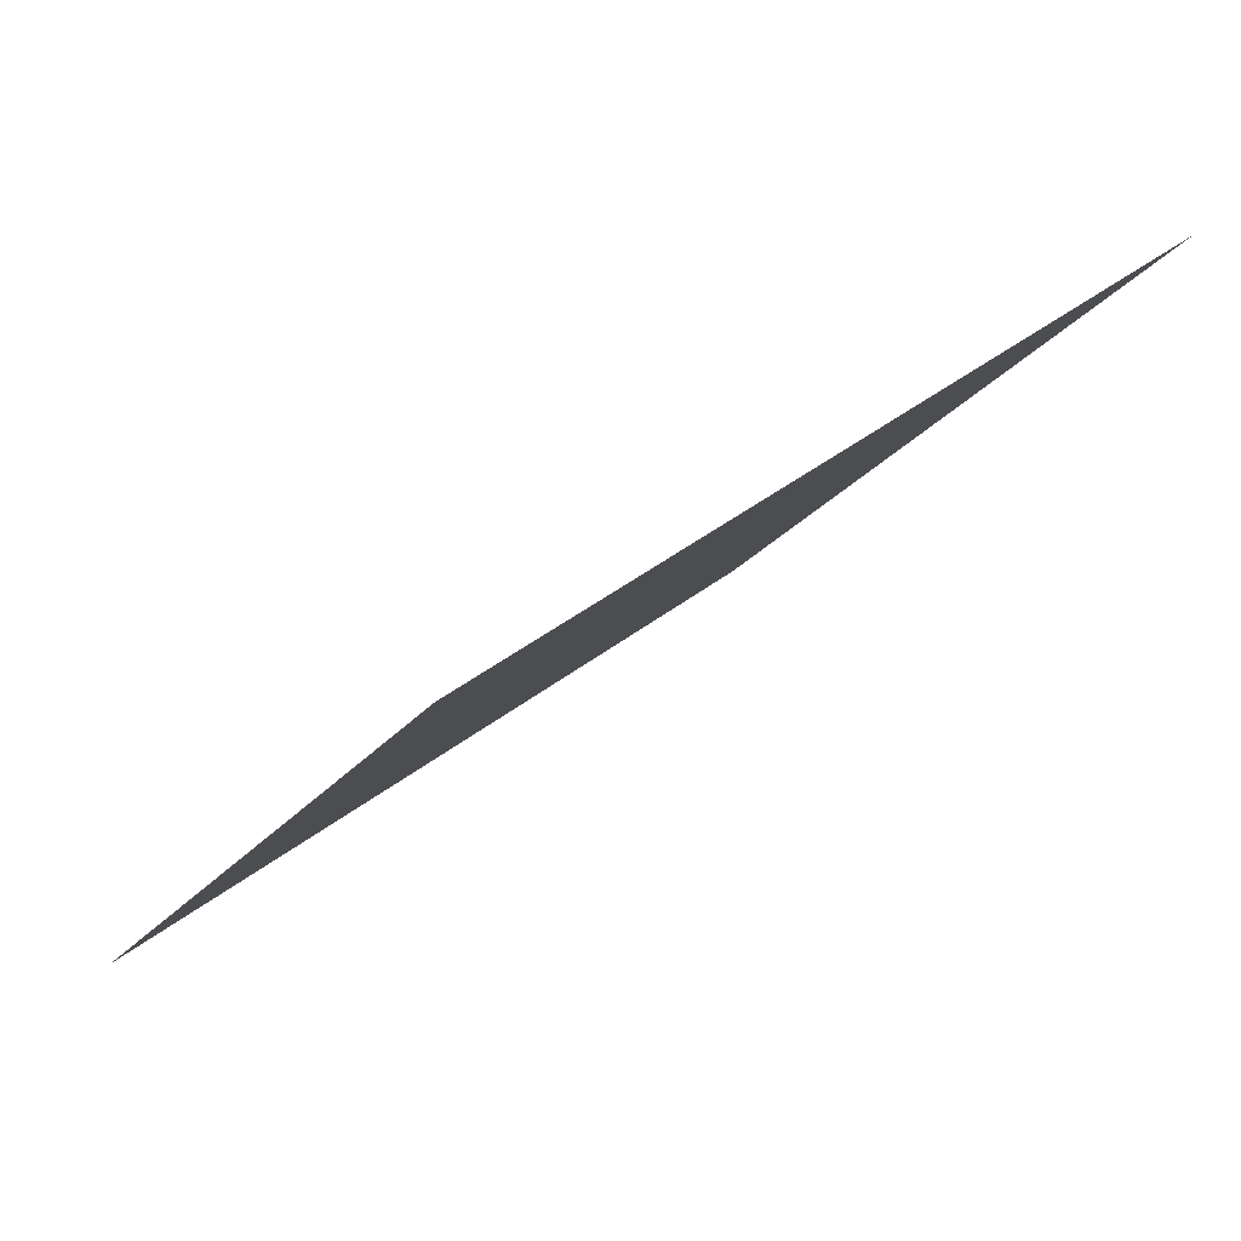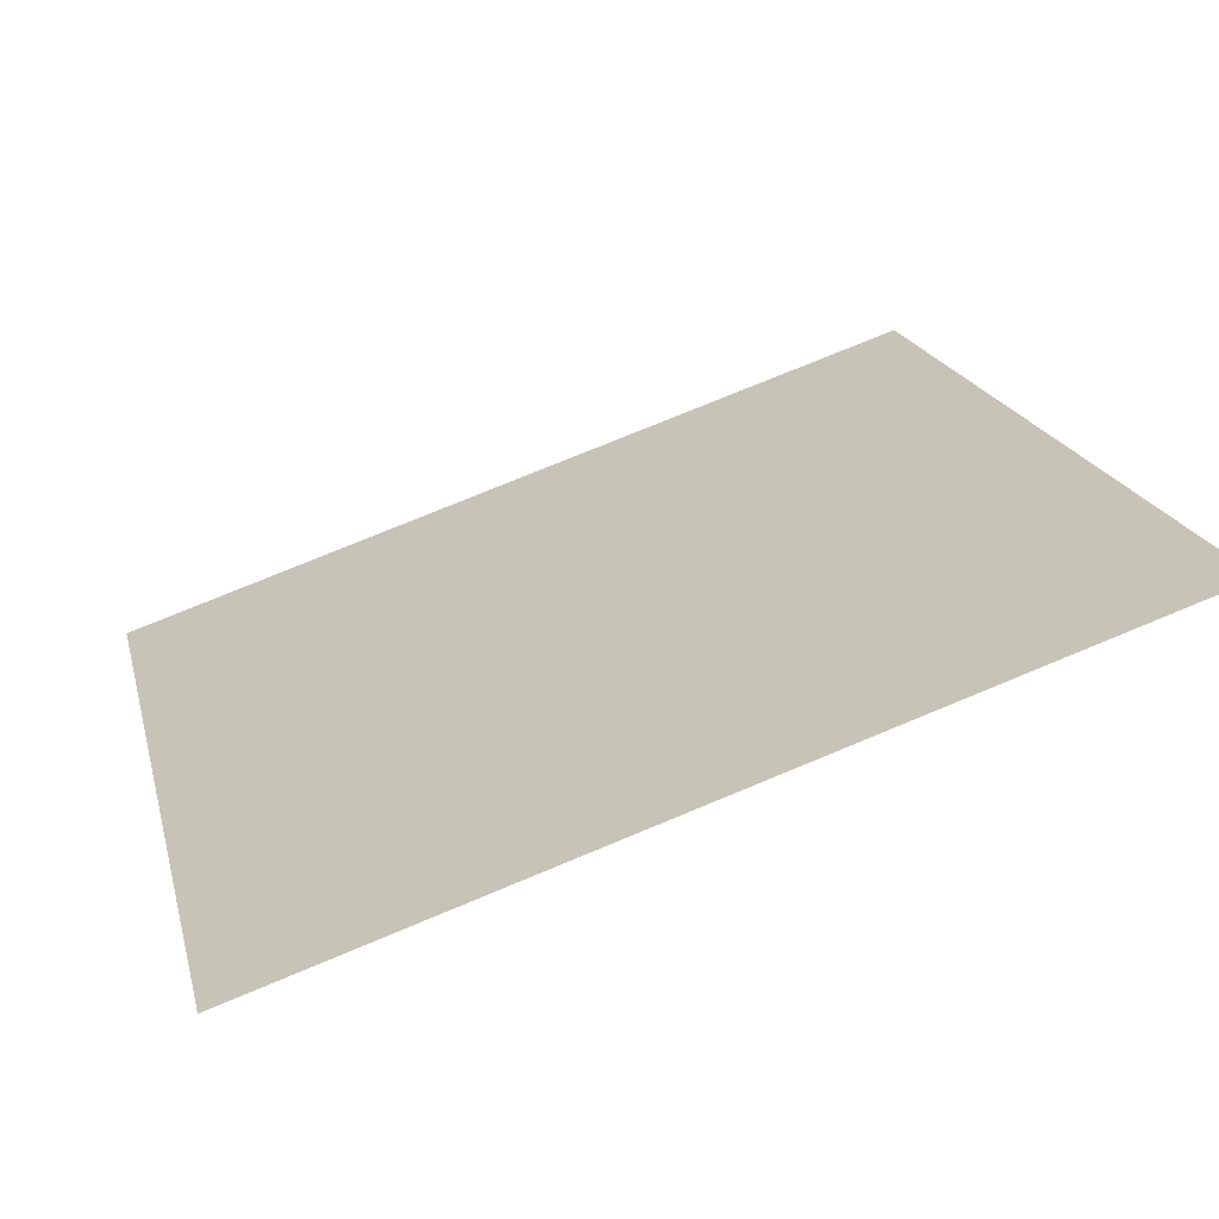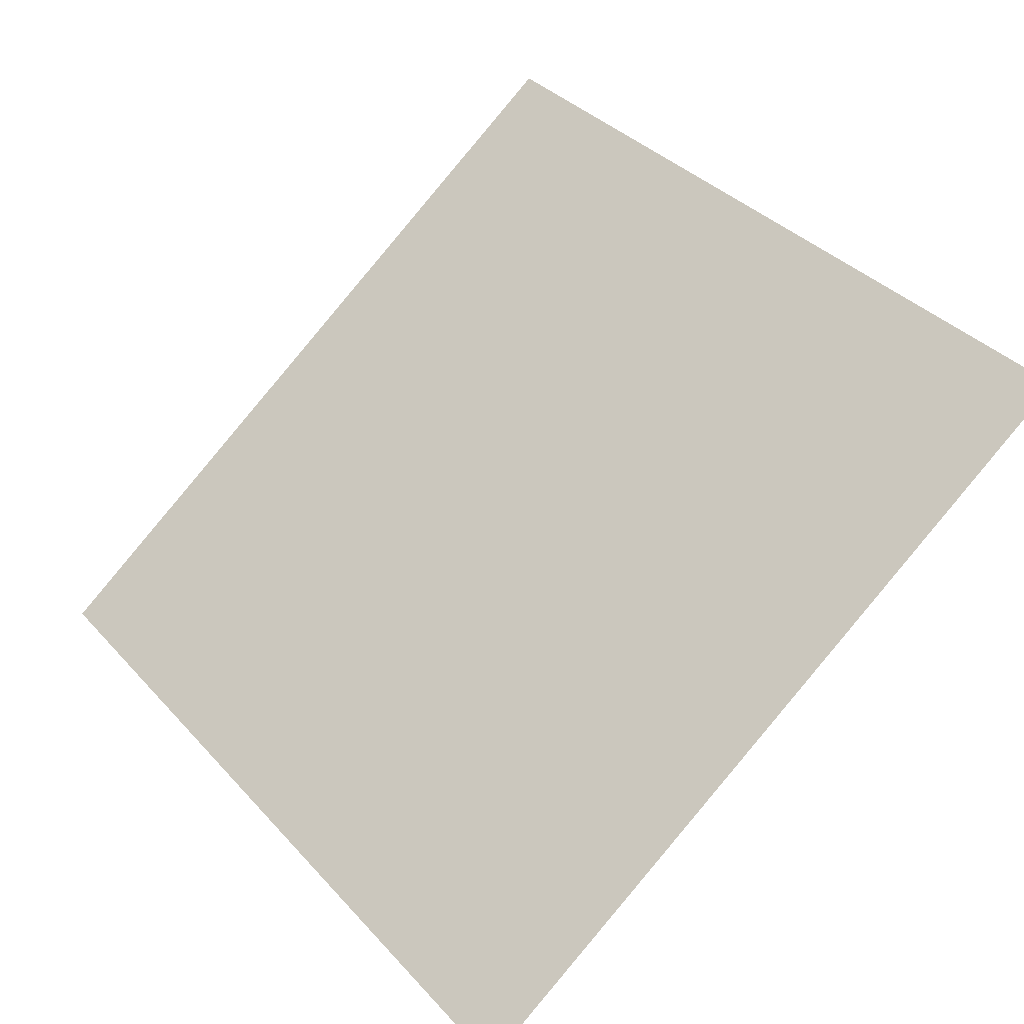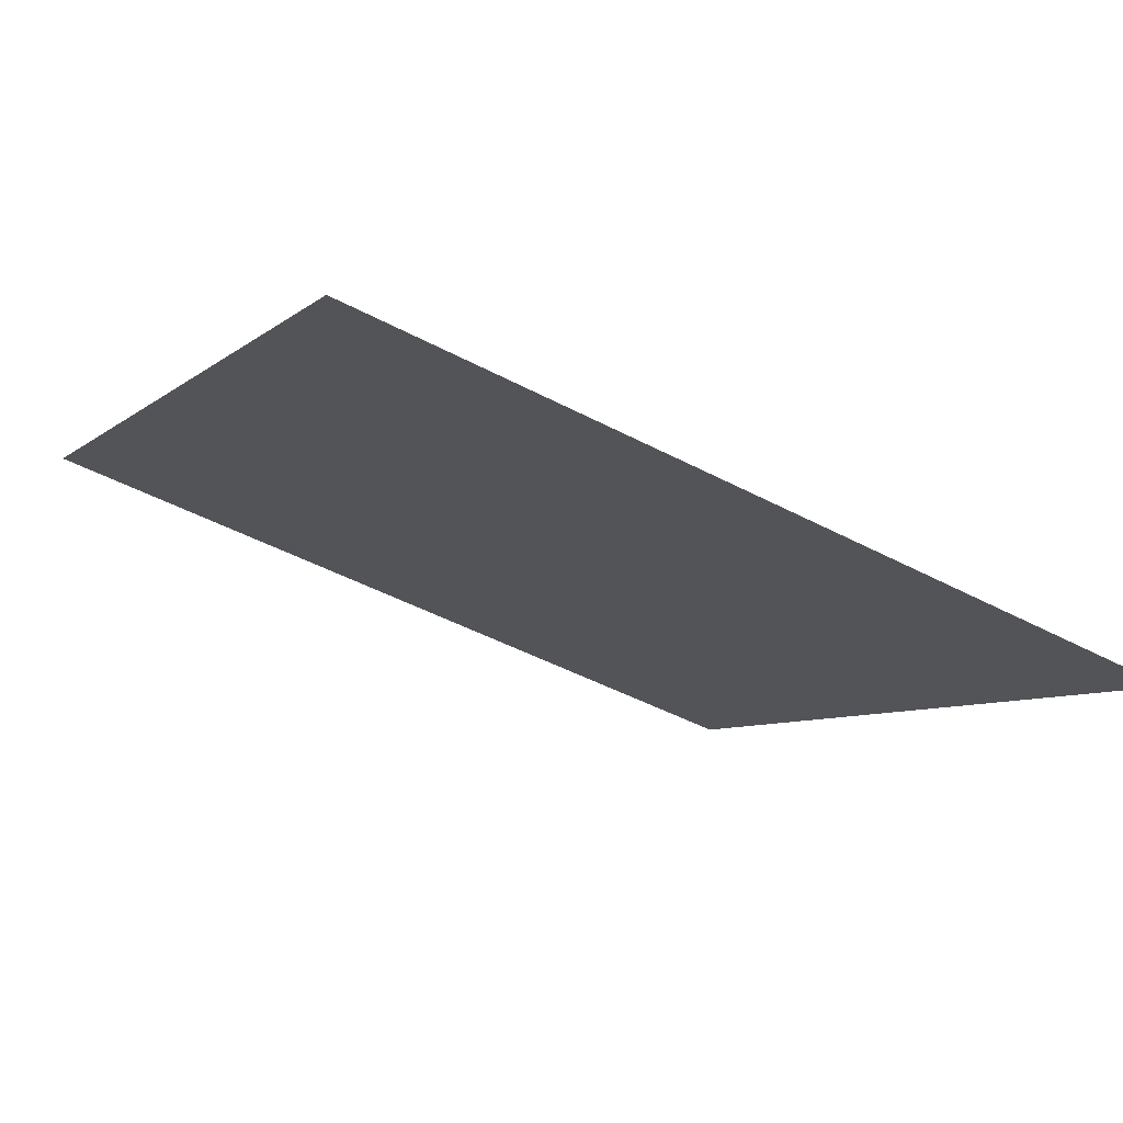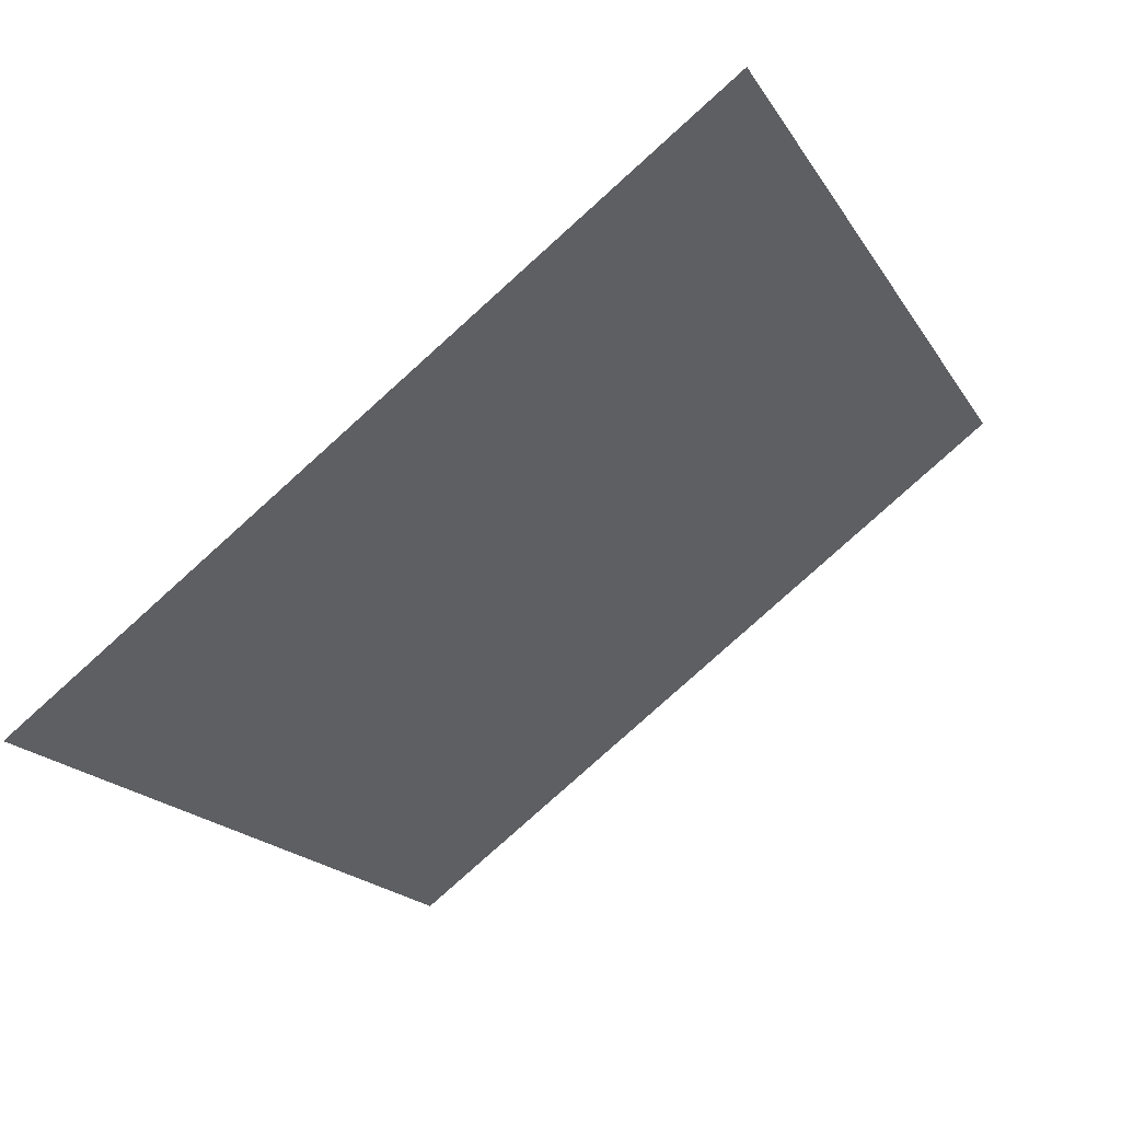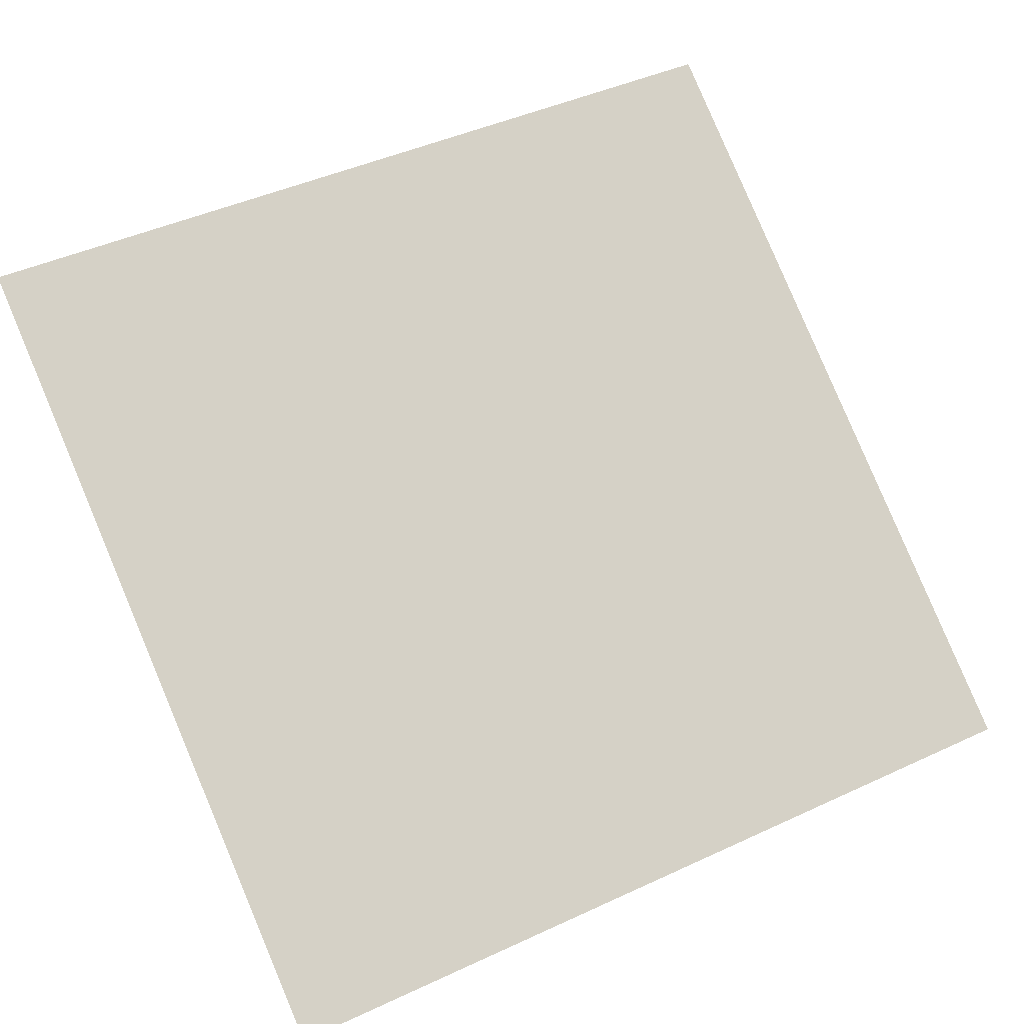
<metadata>
{"format":"obj","ext":"obj","renderer":"f3d","projection":"perspective","resolution":1024,"background":"white","views":[{"elev":-19.2,"azim":-114.6,"up":"+Y"},{"elev":74.1,"azim":156.1,"up":"+Z"},{"elev":38.0,"azim":-125.7,"up":"+Y"},{"elev":-48.4,"azim":149.1,"up":"+Y"},{"elev":-17.1,"azim":-66.9,"up":"+Y"},{"elev":41.7,"azim":152.2,"up":"+Y"}]}
</metadata>
<code>
v 0.2056 0.8518 0.5999
v 0.1991 0.852 0.5999
v 0.1992 0.8559 0.6052
v 0.2058 0.8557 0.6051
f 4 3 2 1

</code>
